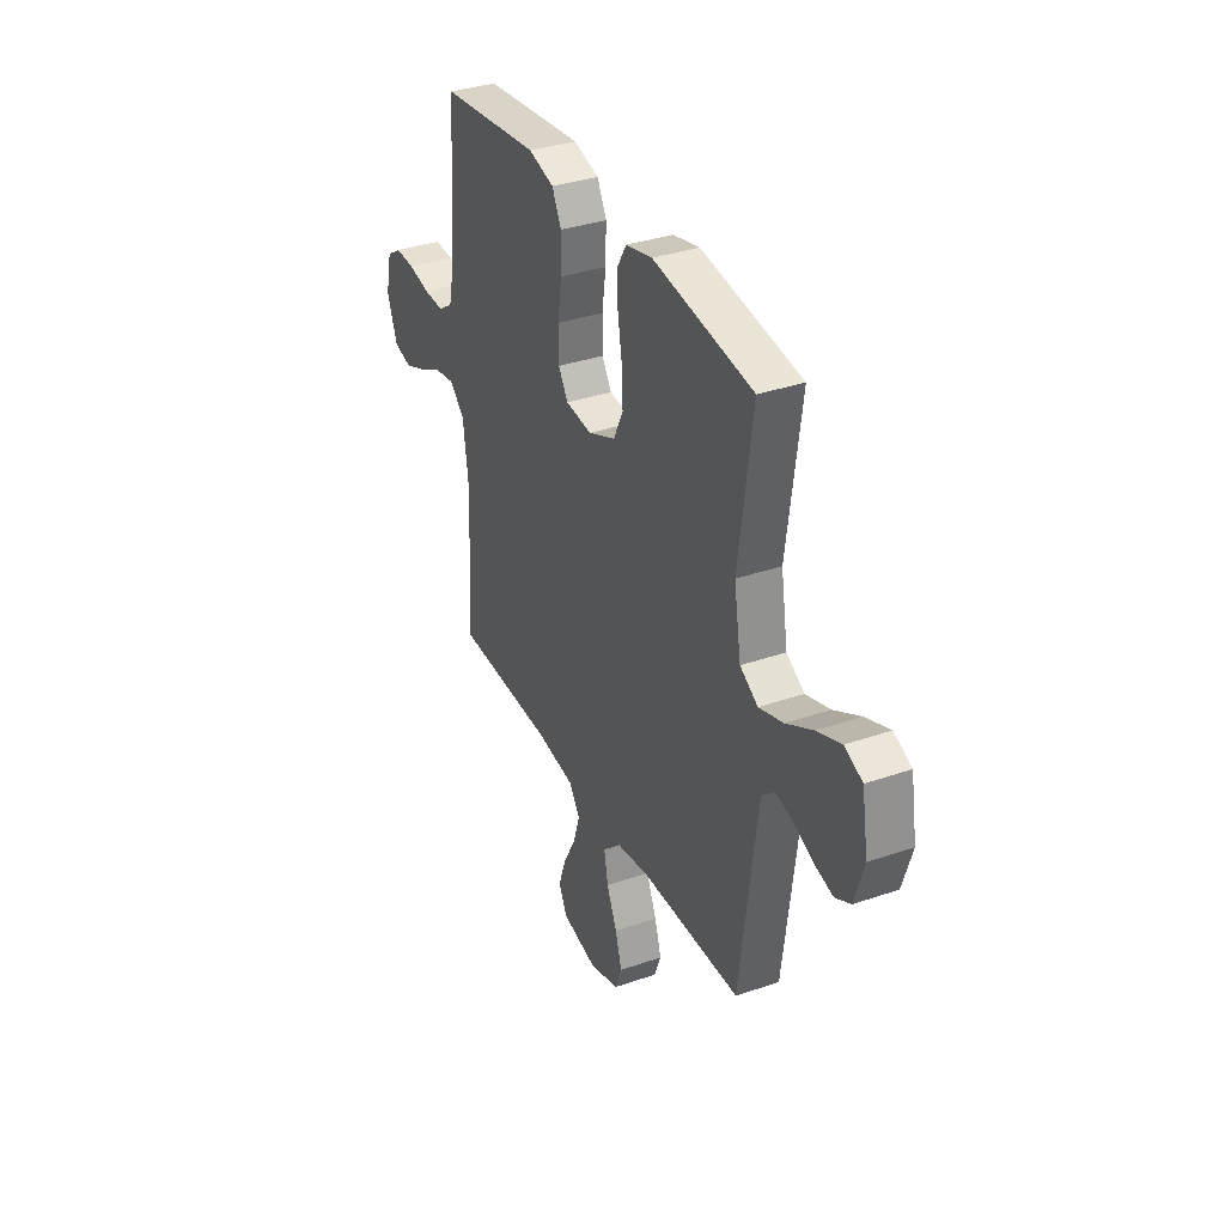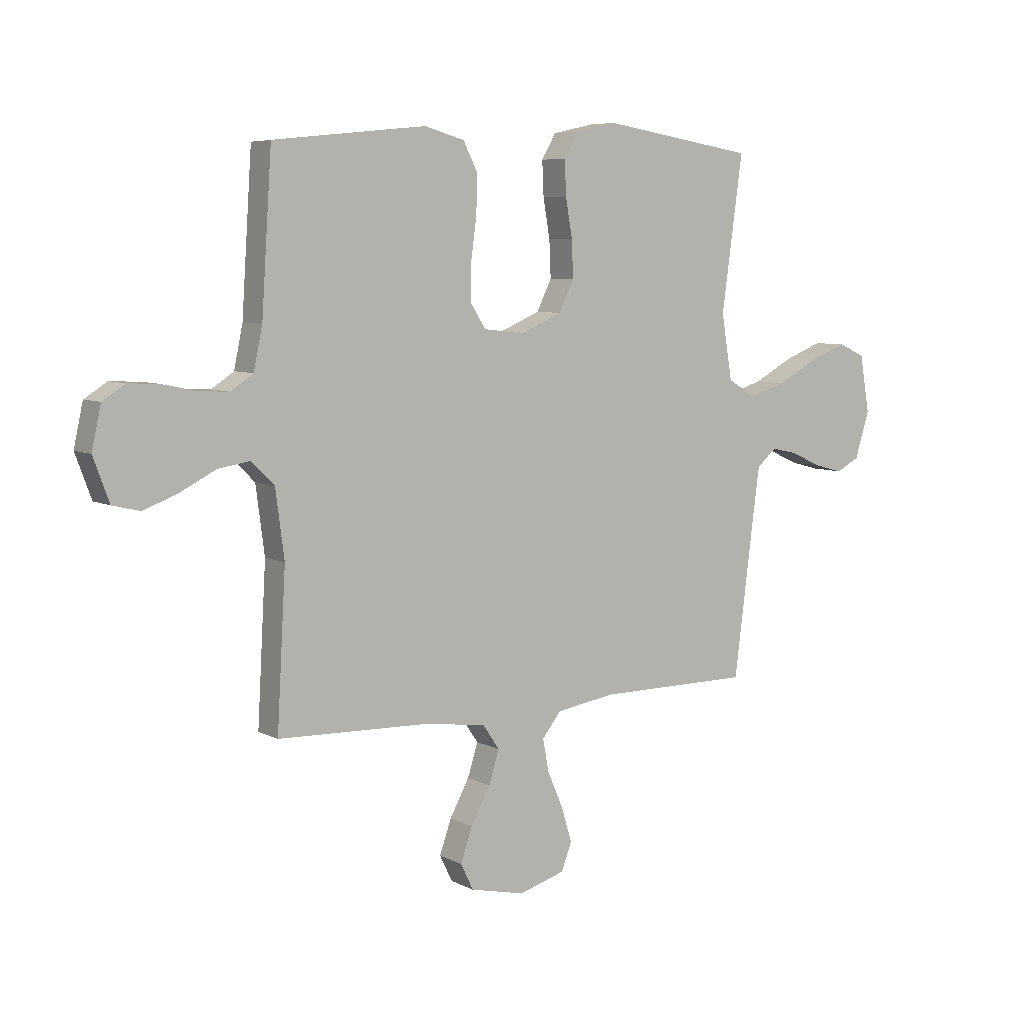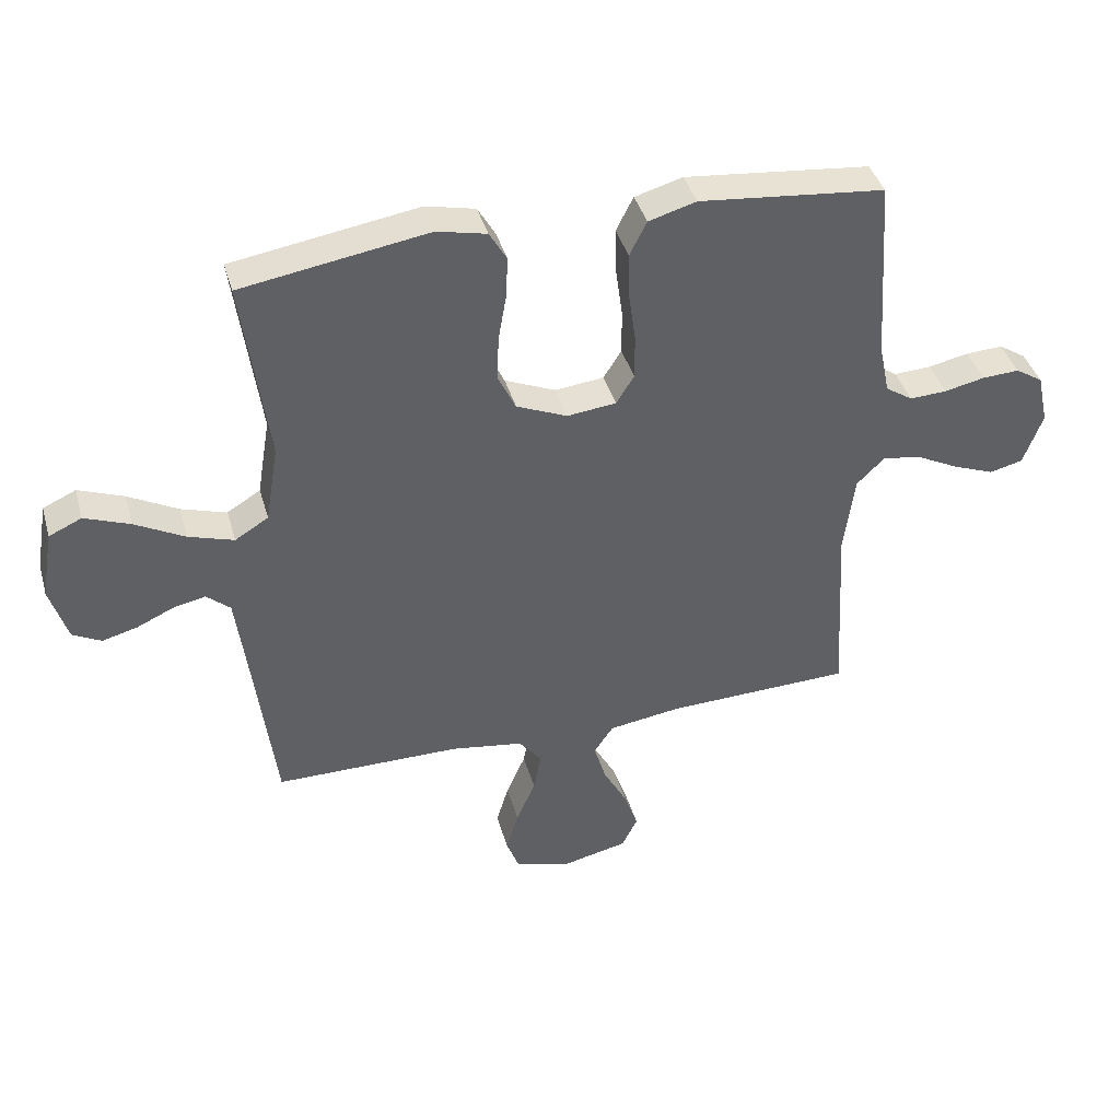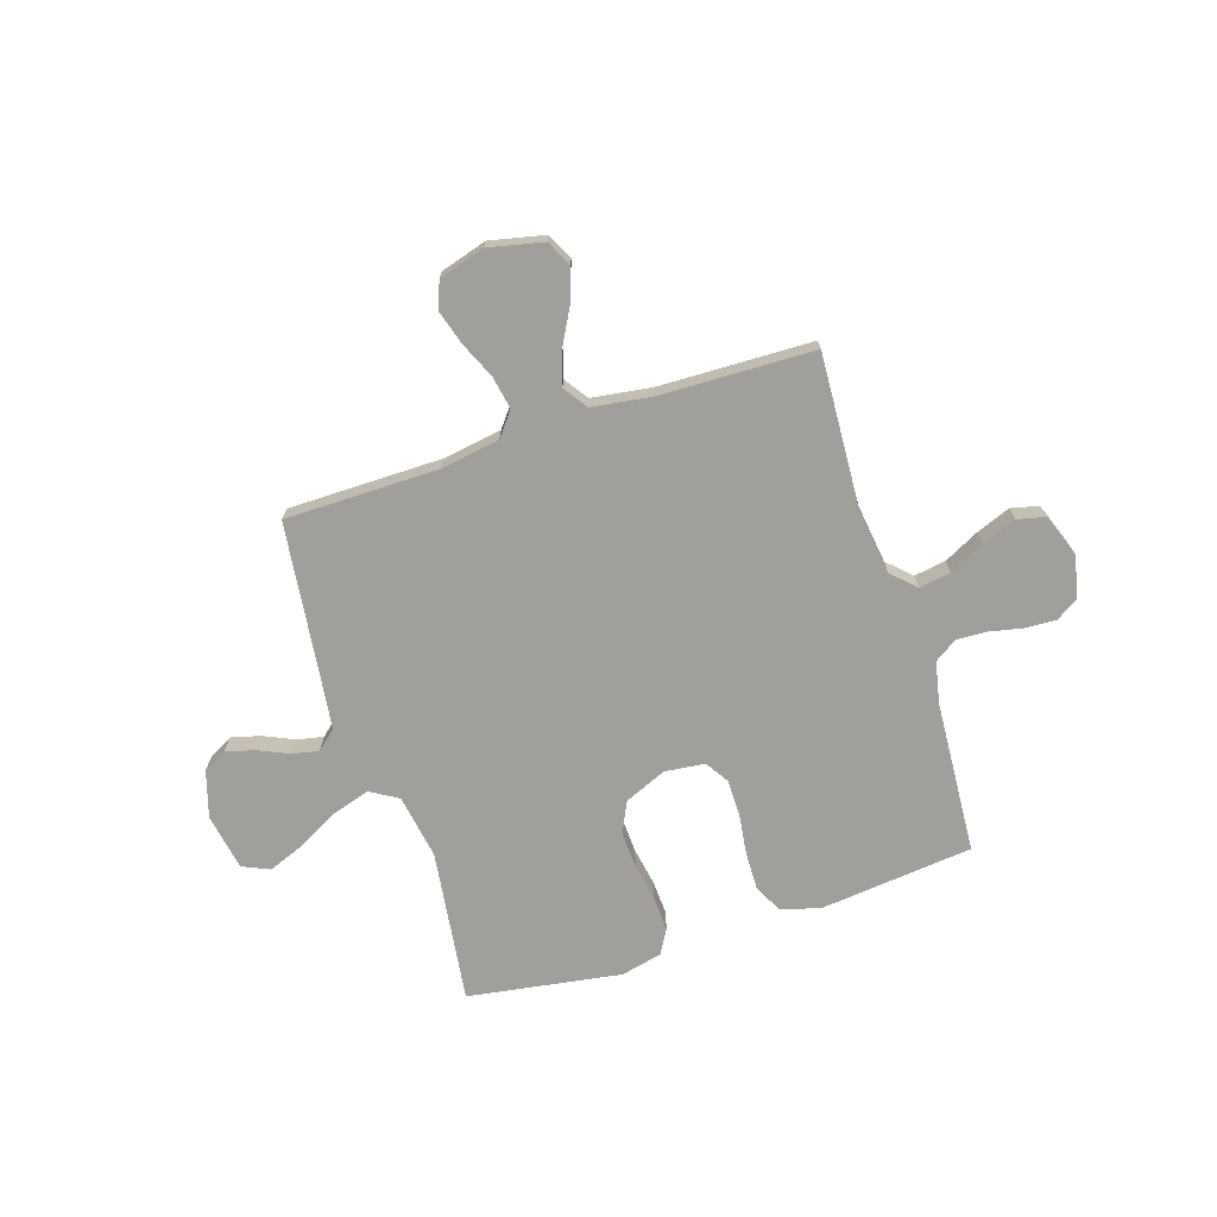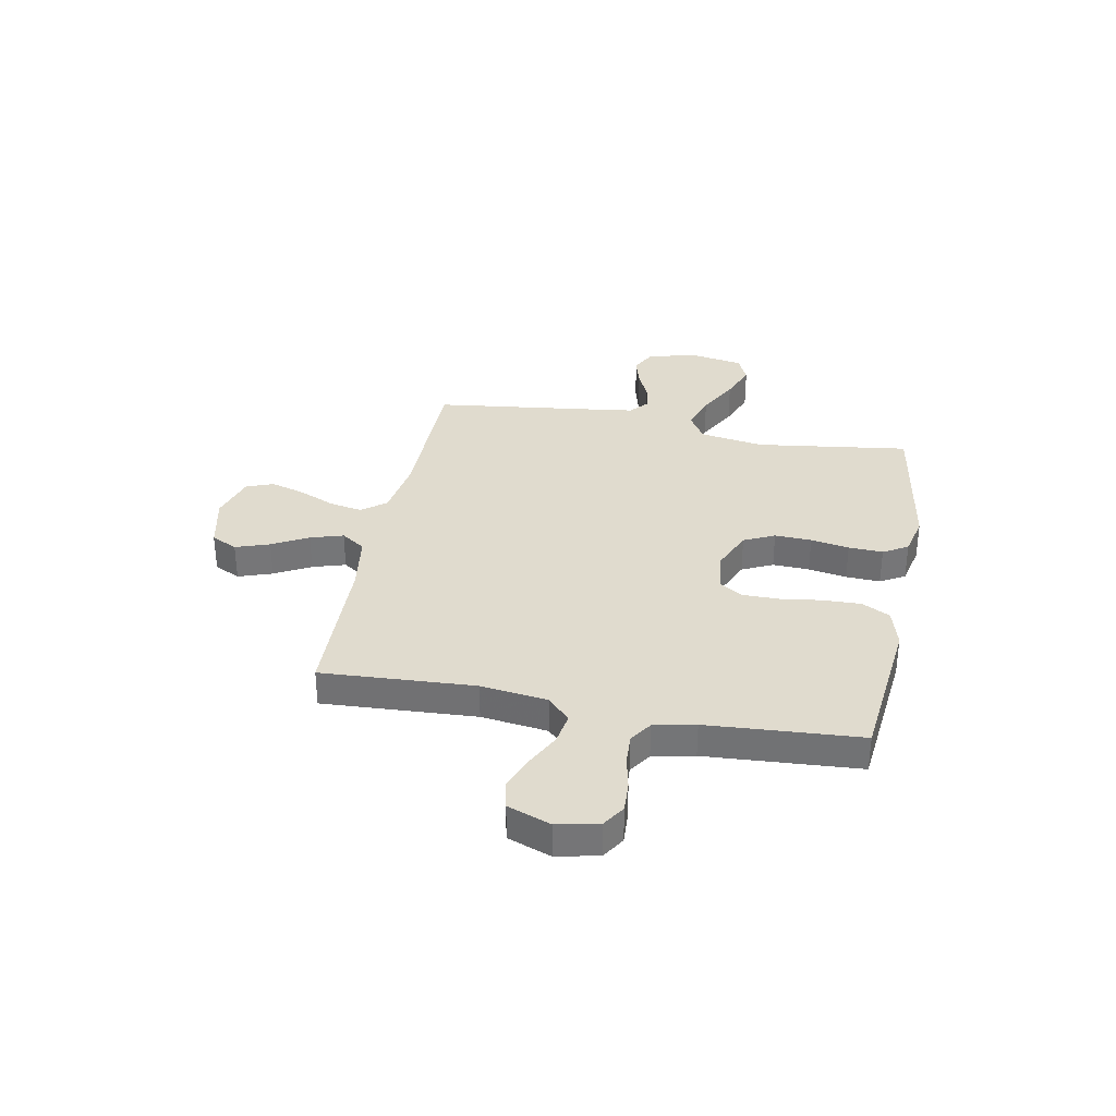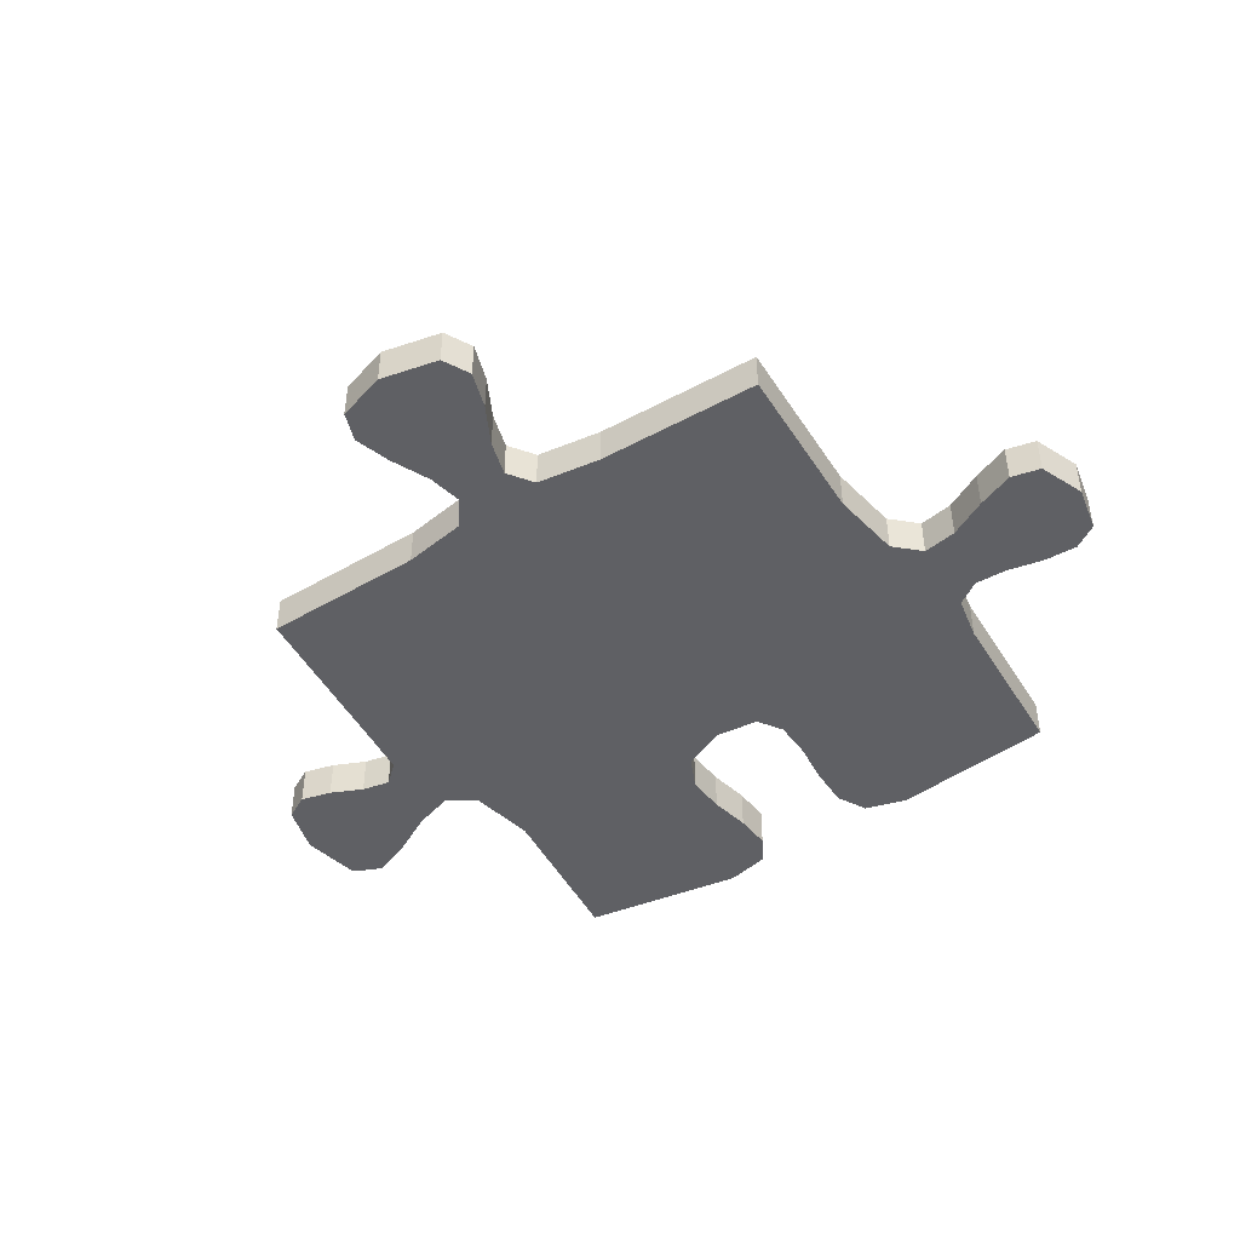
<metadata>
{"format":"obj","ext":"obj","renderer":"f3d","projection":"perspective","resolution":1024,"background":"white","views":[{"elev":34.6,"azim":65.1,"up":"+Z"},{"elev":6.6,"azim":-34.2,"up":"+Z"},{"elev":40.4,"azim":164.4,"up":"+Z"},{"elev":-71.2,"azim":-162.0,"up":"+Y"},{"elev":33.6,"azim":-79.1,"up":"+Y"},{"elev":-44.9,"azim":-146.1,"up":"+Y"}]}
</metadata>
<code>
v -0.5 0.07 -0.5
v -0.483 0.07 -0.2
v -0.5 0.07 -0.07
v -0.545 0.07 -0.026
v -0.607 0.07 -0.036
v -0.676 0.07 -0.071
v -0.743 0.07 -0.097
v -0.797 0.07 -0.084
v -0.828 0.07 0
v -0.81 0.07 0.082
v -0.766 0.07 0.11
v -0.706 0.07 0.107
v -0.641 0.07 0.093
v -0.581 0.07 0.09
v -0.537 0.07 0.119
v -0.52 0.07 0.2
v -0.5 0.07 0.5
v -0.2 0.07 0.531
v -0.123 0.07 0.509
v -0.095 0.07 0.454
v -0.097 0.07 0.379
v -0.108 0.07 0.299
v -0.108 0.07 0.228
v -0.079 0.07 0.182
v 0 0.07 0.173
v 0.082 0.07 0.208
v 0.111 0.07 0.268
v 0.108 0.07 0.34
v 0.095 0.07 0.415
v 0.092 0.07 0.482
v 0.12 0.07 0.53
v 0.2 0.07 0.548
v 0.5 0.07 0.5
v 0.459 0.07 0.2
v 0.48 0.07 0.074
v 0.534 0.07 0.041
v 0.607 0.07 0.064
v 0.687 0.07 0.107
v 0.76 0.07 0.135
v 0.813 0.07 0.111
v 0.832 0.07 0
v 0.804 0.07 -0.091
v 0.758 0.07 -0.115
v 0.701 0.07 -0.1
v 0.642 0.07 -0.073
v 0.59 0.07 -0.062
v 0.552 0.07 -0.095
v 0.538 0.07 -0.2
v 0.5 0.07 -0.5
v 0.2 0.07 -0.501
v 0.084 0.07 -0.519
v 0.047 0.07 -0.566
v 0.059 0.07 -0.63
v 0.09 0.07 -0.701
v 0.11 0.07 -0.768
v 0.09 0.07 -0.821
v 0 0.07 -0.848
v -0.107 0.07 -0.824
v -0.132 0.07 -0.773
v -0.109 0.07 -0.707
v -0.071 0.07 -0.637
v -0.051 0.07 -0.573
v -0.083 0.07 -0.526
v -0.2 0.07 -0.509
v -0.5 0 -0.5
v -0.483 0 -0.2
v -0.5 0 -0.07
v -0.545 0 -0.026
v -0.607 0 -0.036
v -0.676 0 -0.071
v -0.743 0 -0.097
v -0.797 0 -0.084
v -0.828 0 0
v -0.81 0 0.082
v -0.766 0 0.11
v -0.706 0 0.107
v -0.641 0 0.093
v -0.581 0 0.09
v -0.537 0 0.119
v -0.52 0 0.2
v -0.5 0 0.5
v -0.2 0 0.531
v -0.123 0 0.509
v -0.095 0 0.454
v -0.097 0 0.379
v -0.108 0 0.299
v -0.108 0 0.228
v -0.079 0 0.182
v 0 0 0.173
v 0.082 0 0.208
v 0.111 0 0.268
v 0.108 0 0.34
v 0.095 0 0.415
v 0.092 0 0.482
v 0.12 0 0.53
v 0.2 0 0.548
v 0.5 0 0.5
v 0.459 0 0.2
v 0.48 0 0.074
v 0.534 0 0.041
v 0.607 0 0.064
v 0.687 0 0.107
v 0.76 0 0.135
v 0.813 0 0.111
v 0.832 0 0
v 0.804 0 -0.091
v 0.758 0 -0.115
v 0.701 0 -0.1
v 0.642 0 -0.073
v 0.59 0 -0.062
v 0.552 0 -0.095
v 0.538 0 -0.2
v 0.5 0 -0.5
v 0.2 0 -0.501
v 0.084 0 -0.519
v 0.047 0 -0.566
v 0.059 0 -0.63
v 0.09 0 -0.701
v 0.11 0 -0.768
v 0.09 0 -0.821
v 0 0 -0.848
v -0.107 0 -0.824
v -0.132 0 -0.773
v -0.109 0 -0.707
v -0.071 0 -0.637
v -0.051 0 -0.573
v -0.083 0 -0.526
v -0.2 0 -0.509
f 58 59 60 61
f 58 61 62
f 57 58 62
f 56 57 62
f 53 54 55 56
f 52 53 56 62
f 51 52 62 63
f 48 49 50
f 47 48 50 51
f 42 43 44 45
f 42 45 46
f 41 42 46
f 40 41 46
f 37 38 39 40
f 36 37 40 46
f 35 36 46 47
f 31 32 33 34
f 31 34 35
f 28 29 30 31
f 27 28 31 35
f 26 27 35 47
f 19 20 21 22
f 19 22 23
f 16 17 18 19
f 15 16 19 23
f 14 15 23 24
f 10 11 12 13
f 10 13 14
f 9 10 14
f 5 6 7 8
f 5 8 9 14
f 64 1 2
f 64 2 3
f 63 64 3
f 51 63 3
f 25 26 47 51
f 25 51 3 4
f 14 24 25
f 4 5 14 25
f 125 124 123 122
f 126 125 122
f 126 122 121
f 126 121 120
f 120 119 118 117
f 126 120 117 116
f 127 126 116 115
f 114 113 112
f 115 114 112 111
f 109 108 107 106
f 110 109 106
f 110 106 105
f 110 105 104
f 104 103 102 101
f 110 104 101 100
f 111 110 100 99
f 98 97 96 95
f 99 98 95
f 95 94 93 92
f 99 95 92 91
f 111 99 91 90
f 86 85 84 83
f 87 86 83
f 83 82 81 80
f 87 83 80 79
f 88 87 79 78
f 77 76 75 74
f 78 77 74
f 78 74 73
f 72 71 70 69
f 78 73 72 69
f 66 65 128
f 67 66 128
f 67 128 127
f 67 127 115
f 115 111 90 89
f 68 67 115 89
f 89 88 78
f 89 78 69 68
f 1 65 66 2
f 2 66 67 3
f 3 67 68 4
f 4 68 69 5
f 5 69 70 6
f 6 70 71 7
f 7 71 72 8
f 8 72 73 9
f 9 73 74 10
f 10 74 75 11
f 11 75 76 12
f 12 76 77 13
f 13 77 78 14
f 14 78 79 15
f 15 79 80 16
f 16 80 81 17
f 17 81 82 18
f 18 82 83 19
f 19 83 84 20
f 20 84 85 21
f 21 85 86 22
f 22 86 87 23
f 23 87 88 24
f 24 88 89 25
f 25 89 90 26
f 26 90 91 27
f 27 91 92 28
f 28 92 93 29
f 29 93 94 30
f 30 94 95 31
f 31 95 96 32
f 32 96 97 33
f 33 97 98 34
f 34 98 99 35
f 35 99 100 36
f 36 100 101 37
f 37 101 102 38
f 38 102 103 39
f 39 103 104 40
f 40 104 105 41
f 41 105 106 42
f 42 106 107 43
f 43 107 108 44
f 44 108 109 45
f 45 109 110 46
f 46 110 111 47
f 47 111 112 48
f 48 112 113 49
f 49 113 114 50
f 50 114 115 51
f 51 115 116 52
f 52 116 117 53
f 53 117 118 54
f 54 118 119 55
f 55 119 120 56
f 56 120 121 57
f 57 121 122 58
f 58 122 123 59
f 59 123 124 60
f 60 124 125 61
f 61 125 126 62
f 62 126 127 63
f 63 127 128 64
f 64 128 65 1

</code>
